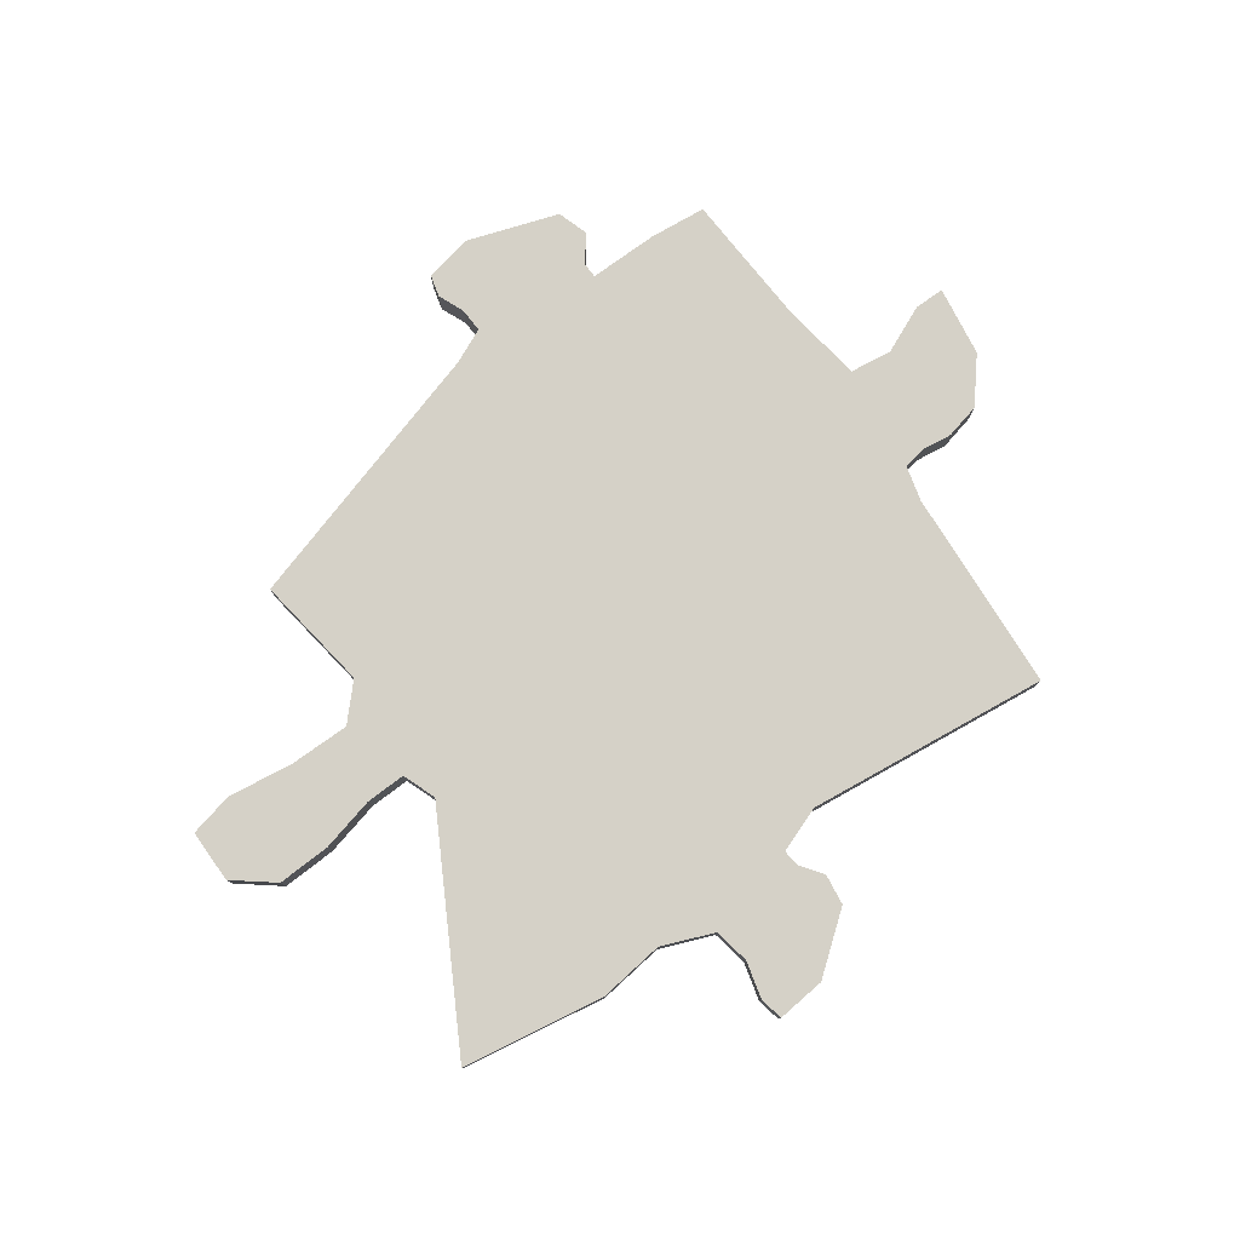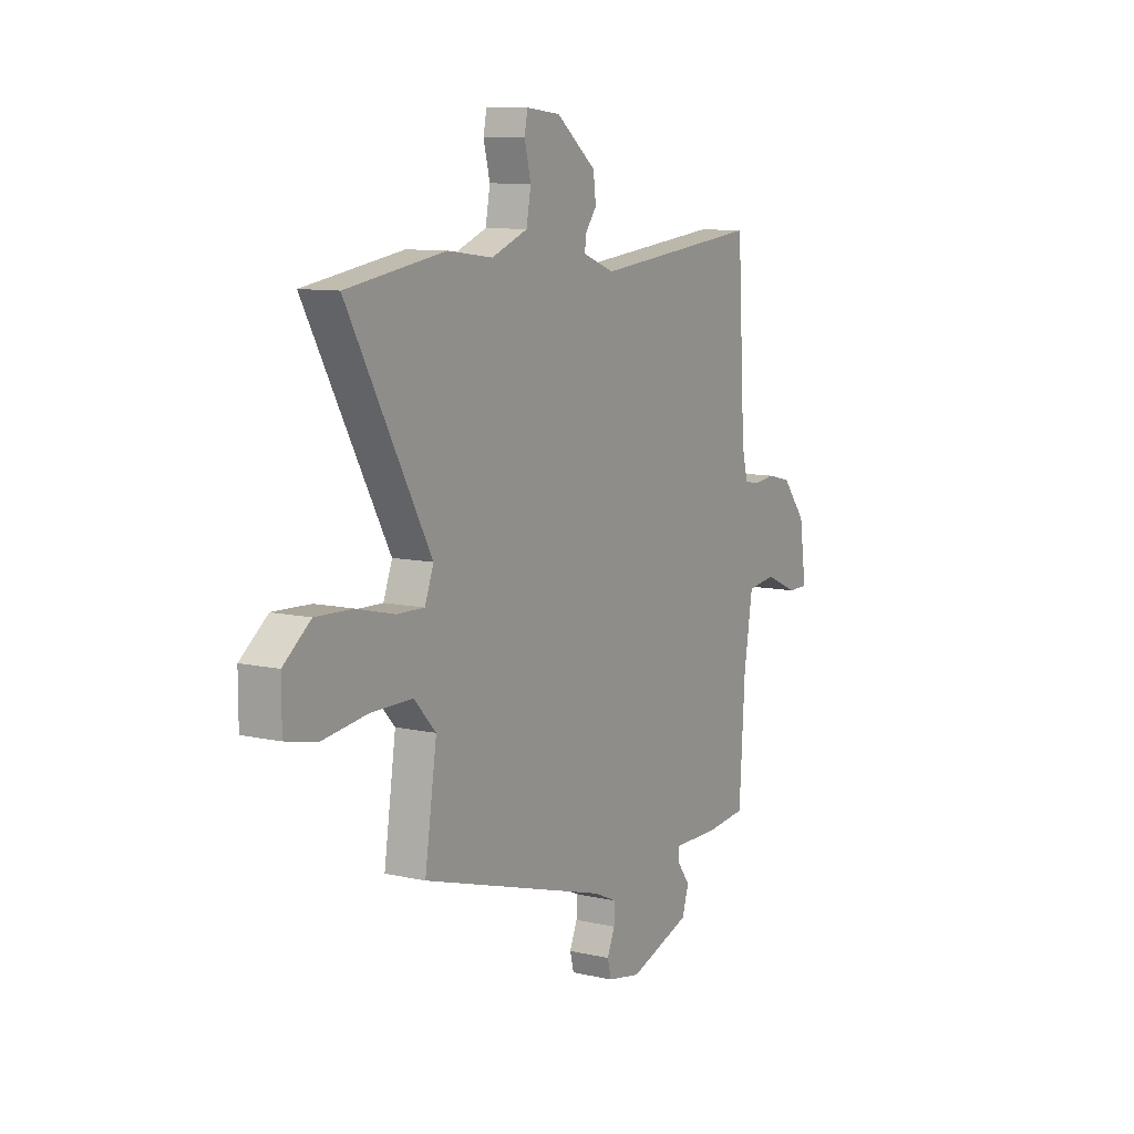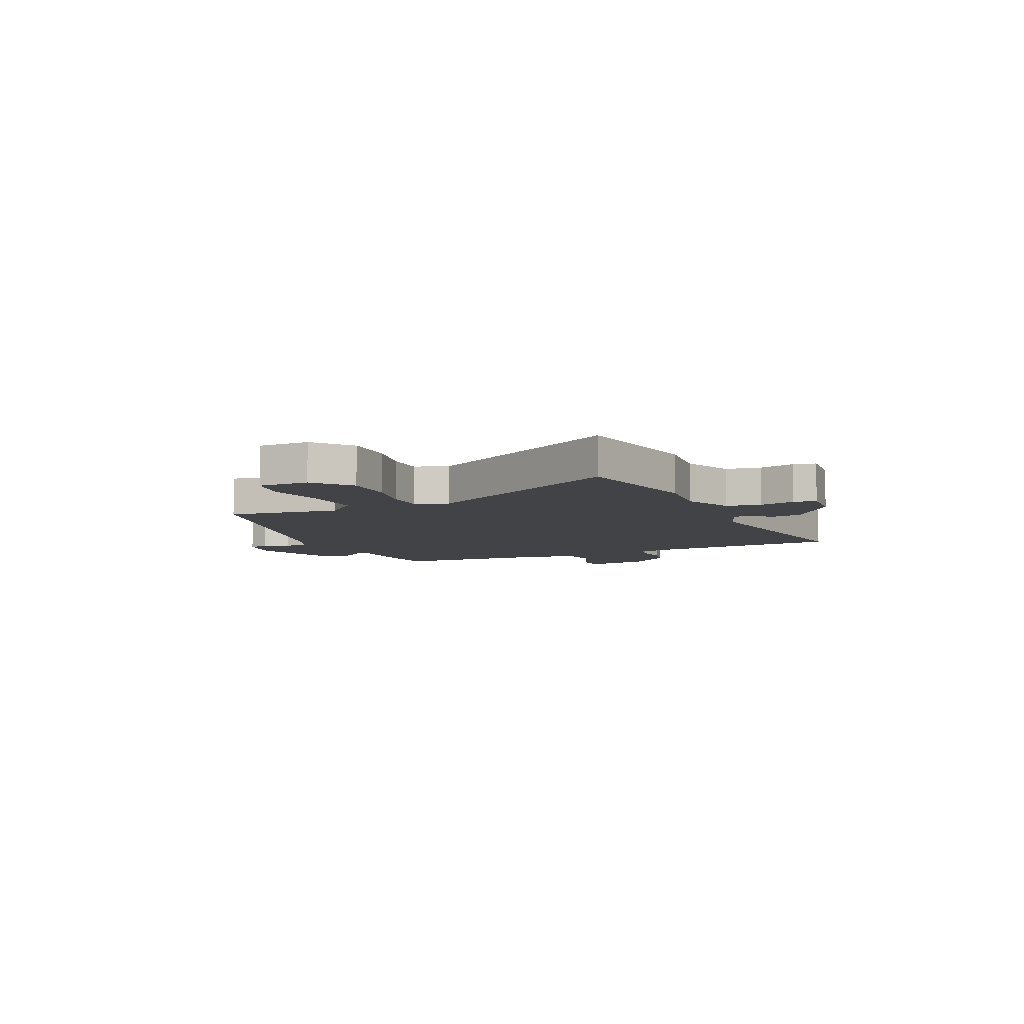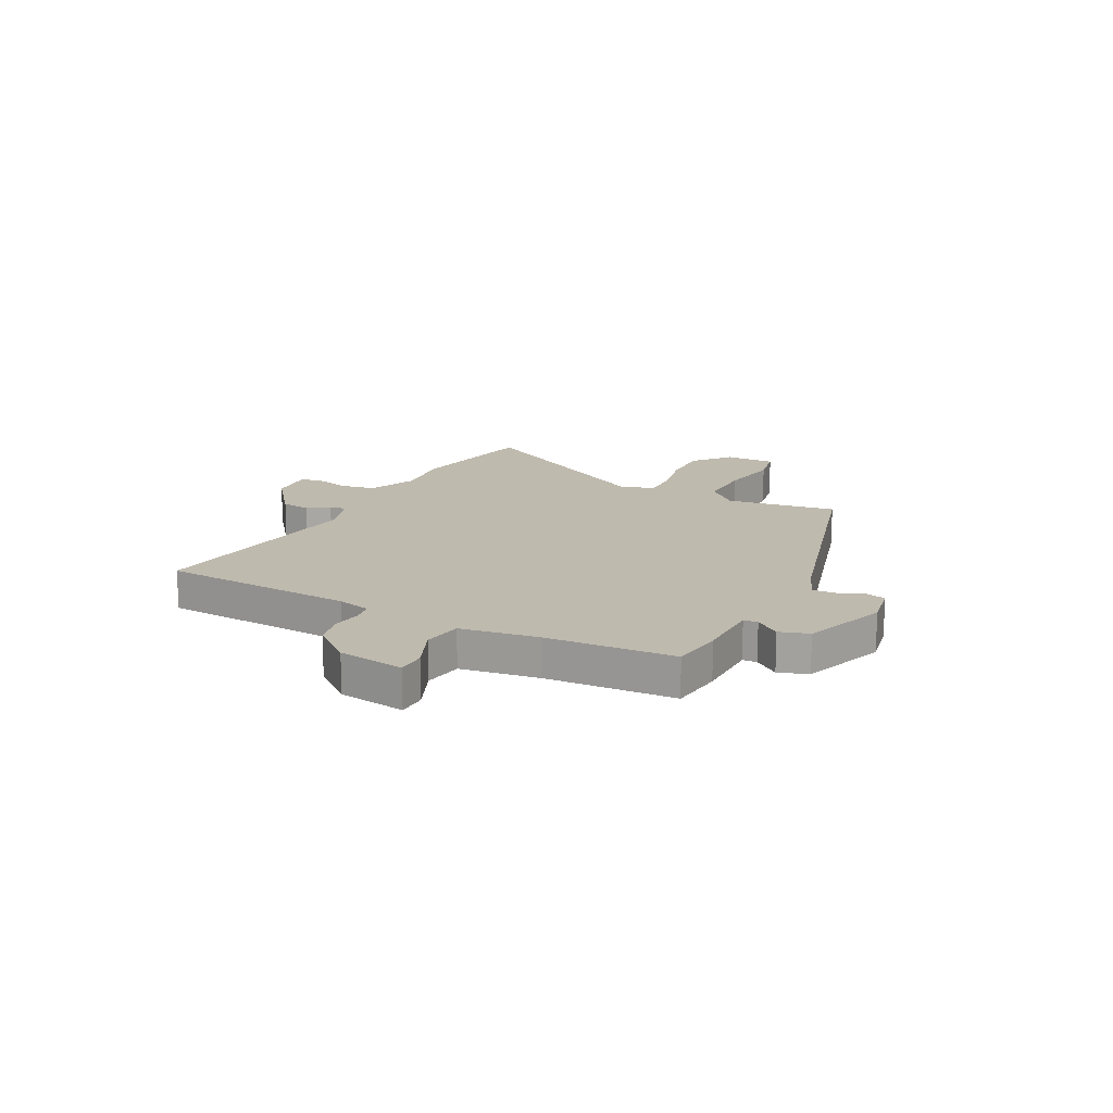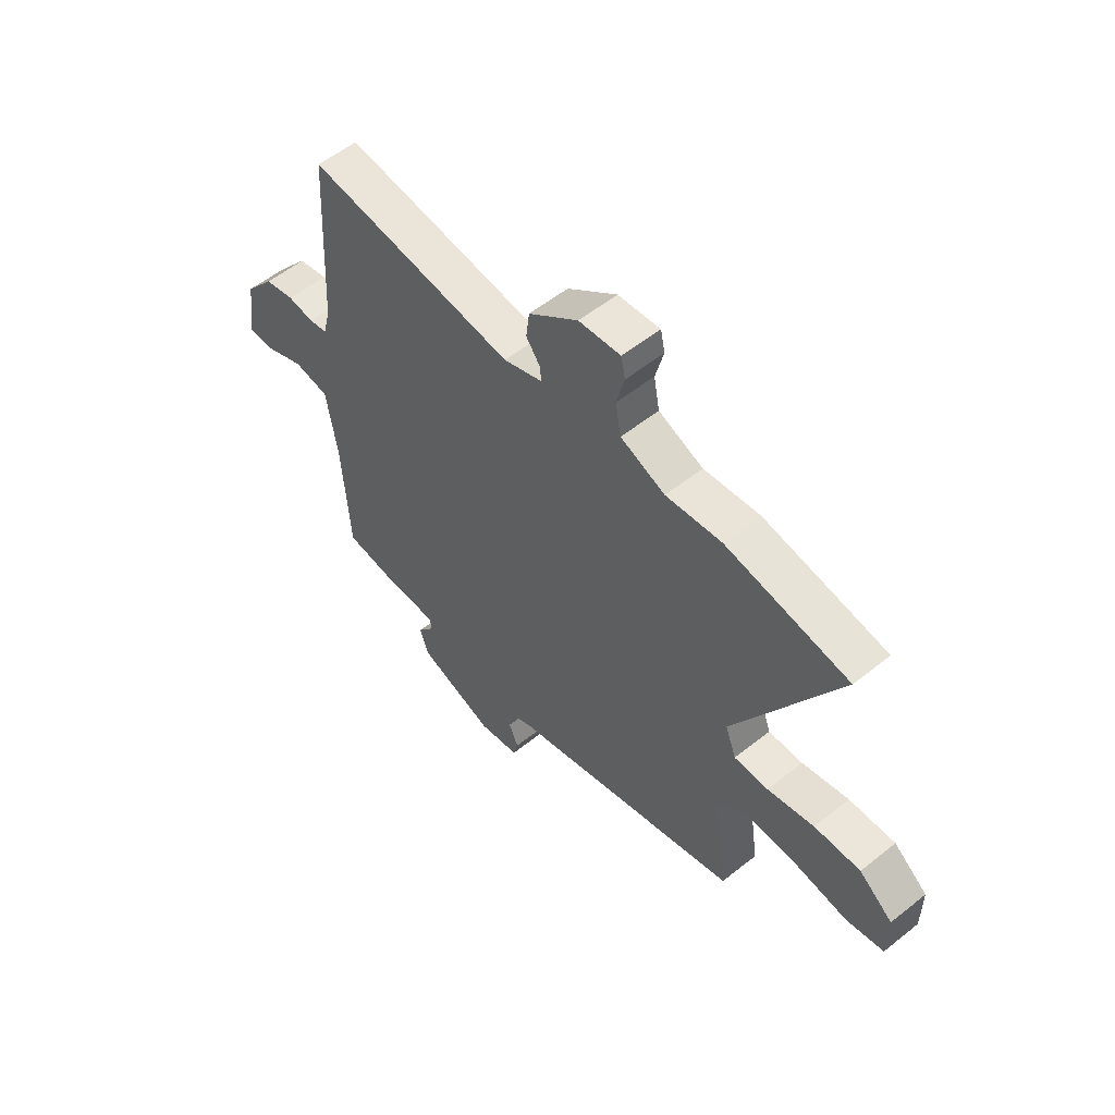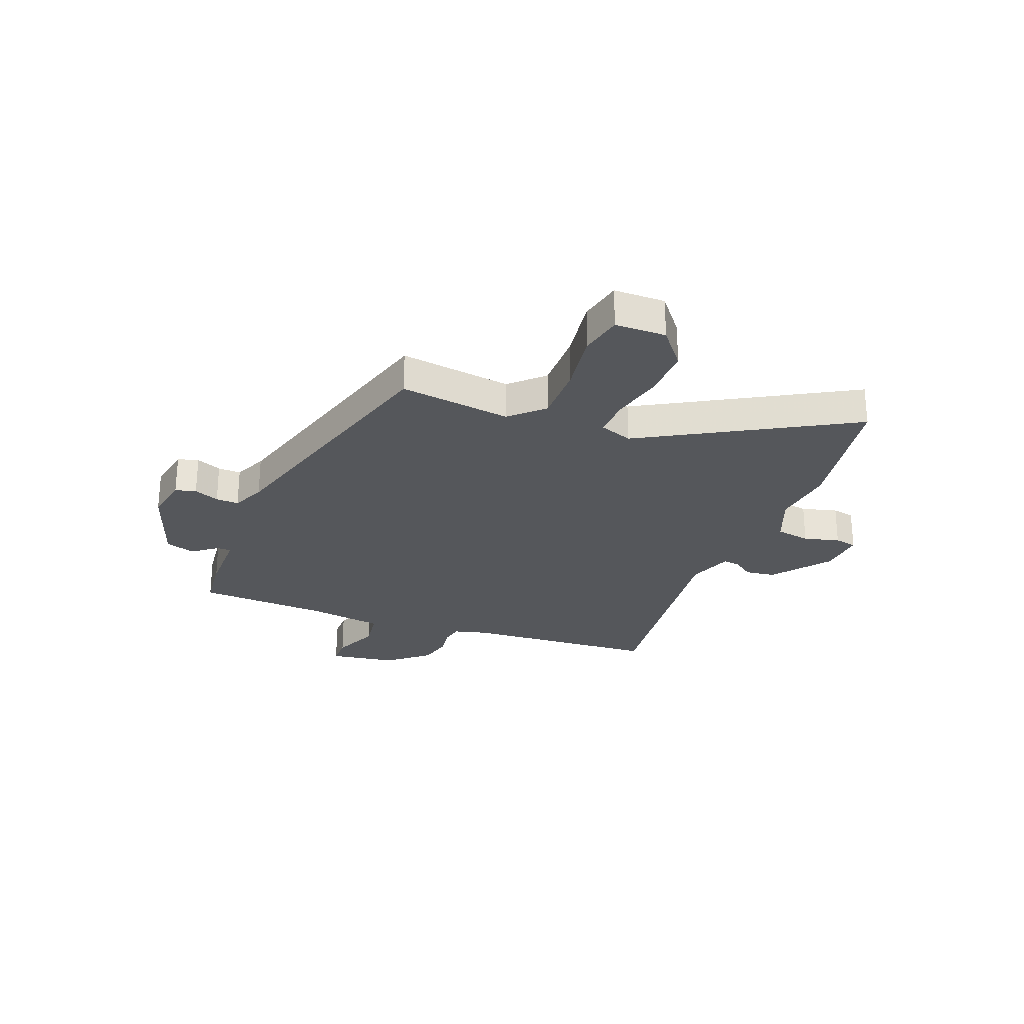
<metadata>
{"format":"obj","ext":"obj","renderer":"f3d","projection":"perspective","resolution":1024,"background":"white","views":[{"elev":79.0,"azim":-35.3,"up":"+Y"},{"elev":9.7,"azim":-59.7,"up":"+Z"},{"elev":-6.9,"azim":-64.7,"up":"+Y"},{"elev":15.6,"azim":118.0,"up":"+Y"},{"elev":55.8,"azim":-130.0,"up":"+Z"},{"elev":-26.8,"azim":-110.6,"up":"+Y"}]}
</metadata>
<code>
v 0.492 0.07 -0.505
v 0.391 0.07 -0.515
v 0.266 0.07 -0.514
v 0.265 0.07 -0.541
v 0.3 0.07 -0.588
v 0.282 0.07 -0.643
v 0.12 0.07 -0.697
v 0.034 0.07 -0.68
v 0.024 0.07 -0.641
v 0.044 0.07 -0.594
v 0.046 0.07 -0.551
v -0.016 0.07 -0.523
v -0.505 0.07 -0.377
v -0.474 0.07 -0.168
v -0.531 0.07 -0.107
v -0.641 0.07 -0.107
v -0.758 0.07 -0.123
v -0.838 0.07 -0.105
v -0.838 0.07 -0.009
v -0.767 0.07 0.047
v -0.67 0.07 0.043
v -0.572 0.07 0.019
v -0.5 0.07 0.017
v -0.477 0.07 0.078
v -0.693 0.07 0.469
v -0.435 0.07 0.51
v -0.317 0.07 0.495
v -0.223 0.07 0.532
v -0.211 0.07 0.597
v -0.228 0.07 0.664
v -0.219 0.07 0.706
v -0.131 0.07 0.697
v -0.027 0.07 0.615
v -0.02 0.07 0.559
v -0.049 0.07 0.52
v -0.053 0.07 0.489
v 0.03 0.07 0.458
v 0.469 0.07 0.505
v 0.49 0.07 0.138
v 0.506 0.07 0.075
v 0.545 0.07 0.067
v 0.601 0.07 0.074
v 0.664 0.07 0.059
v 0.727 0.07 -0.018
v 0.745 0.07 -0.144
v 0.691 0.07 -0.144
v 0.605 0.07 -0.106
v 0.53 0.07 -0.116
v 0.507 0.07 -0.261
v 0.492 0 -0.505
v 0.391 0 -0.515
v 0.266 0 -0.514
v 0.265 0 -0.541
v 0.3 0 -0.588
v 0.282 0 -0.643
v 0.12 0 -0.697
v 0.034 0 -0.68
v 0.024 0 -0.641
v 0.044 0 -0.594
v 0.046 0 -0.551
v -0.016 0 -0.523
v -0.505 0 -0.377
v -0.474 0 -0.168
v -0.531 0 -0.107
v -0.641 0 -0.107
v -0.758 0 -0.123
v -0.838 0 -0.105
v -0.838 0 -0.009
v -0.767 0 0.047
v -0.67 0 0.043
v -0.572 0 0.019
v -0.5 0 0.017
v -0.477 0 0.078
v -0.693 0 0.469
v -0.435 0 0.51
v -0.317 0 0.495
v -0.223 0 0.532
v -0.211 0 0.597
v -0.228 0 0.664
v -0.219 0 0.706
v -0.131 0 0.697
v -0.027 0 0.615
v -0.02 0 0.559
v -0.049 0 0.52
v -0.053 0 0.489
v 0.03 0 0.458
v 0.469 0 0.505
v 0.49 0 0.138
v 0.506 0 0.075
v 0.545 0 0.067
v 0.601 0 0.074
v 0.664 0 0.059
v 0.727 0 -0.018
v 0.745 0 -0.144
v 0.691 0 -0.144
v 0.605 0 -0.106
v 0.53 0 -0.116
v 0.507 0 -0.261
f 45 46 47
f 44 45 47
f 43 44 47
f 42 43 47
f 41 42 47
f 40 41 47 48
f 39 40 48 49
f 1 2 3
f 49 1 3
f 39 49 3
f 38 39 3
f 37 38 3
f 33 34 35
f 32 33 35
f 31 32 35
f 30 31 35
f 29 30 35
f 28 29 35 36
f 37 3 4
f 36 37 4
f 28 36 4
f 27 28 4
f 26 27 4
f 25 26 4
f 24 25 4
f 20 21 22
f 19 20 22
f 18 19 22
f 17 18 22
f 16 17 22
f 15 16 22 23
f 4 5 6
f 24 4 6
f 23 24 6
f 15 23 6
f 14 15 6
f 8 9 10
f 7 8 10
f 6 7 10
f 6 10 11
f 14 6 11 12
f 12 13 14
f 96 95 94
f 96 94 93
f 96 93 92
f 96 92 91
f 96 91 90
f 97 96 90 89
f 98 97 89 88
f 52 51 50
f 52 50 98
f 52 98 88
f 52 88 87
f 52 87 86
f 84 83 82
f 84 82 81
f 84 81 80
f 84 80 79
f 84 79 78
f 85 84 78 77
f 53 52 86
f 53 86 85
f 53 85 77
f 53 77 76
f 53 76 75
f 53 75 74
f 53 74 73
f 71 70 69
f 71 69 68
f 71 68 67
f 71 67 66
f 71 66 65
f 72 71 65 64
f 55 54 53
f 55 53 73
f 55 73 72
f 55 72 64
f 55 64 63
f 59 58 57
f 59 57 56
f 59 56 55
f 60 59 55
f 61 60 55 63
f 63 62 61
f 1 50 51 2
f 2 51 52 3
f 3 52 53 4
f 4 53 54 5
f 5 54 55 6
f 6 55 56 7
f 7 56 57 8
f 8 57 58 9
f 9 58 59 10
f 10 59 60 11
f 11 60 61 12
f 12 61 62 13
f 13 62 63 14
f 14 63 64 15
f 15 64 65 16
f 16 65 66 17
f 17 66 67 18
f 18 67 68 19
f 19 68 69 20
f 20 69 70 21
f 21 70 71 22
f 22 71 72 23
f 23 72 73 24
f 24 73 74 25
f 25 74 75 26
f 26 75 76 27
f 27 76 77 28
f 28 77 78 29
f 29 78 79 30
f 30 79 80 31
f 31 80 81 32
f 32 81 82 33
f 33 82 83 34
f 34 83 84 35
f 35 84 85 36
f 36 85 86 37
f 37 86 87 38
f 38 87 88 39
f 39 88 89 40
f 40 89 90 41
f 41 90 91 42
f 42 91 92 43
f 43 92 93 44
f 44 93 94 45
f 45 94 95 46
f 46 95 96 47
f 47 96 97 48
f 48 97 98 49
f 49 98 50 1

</code>
